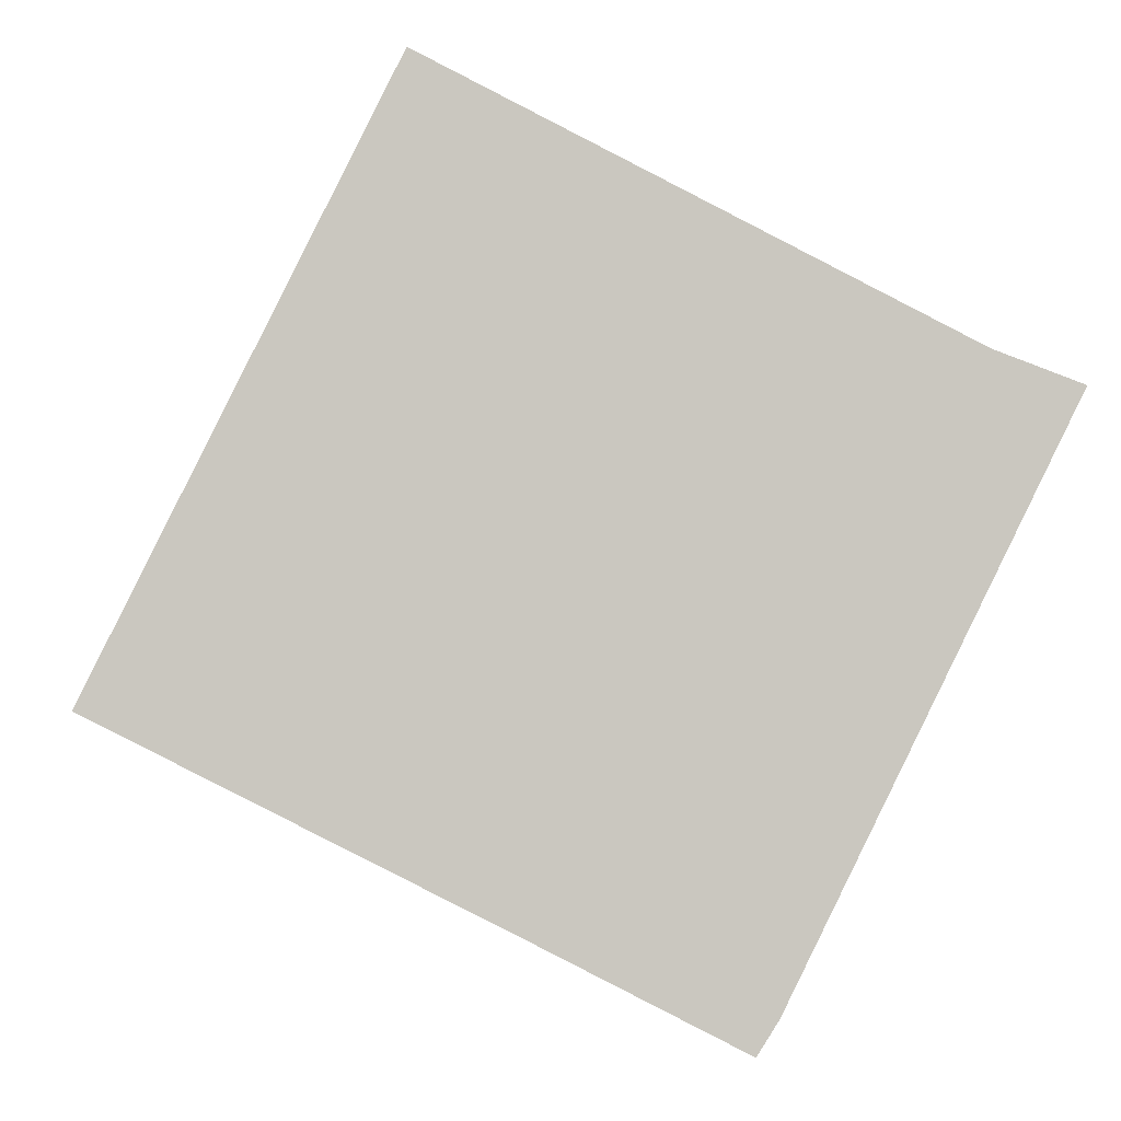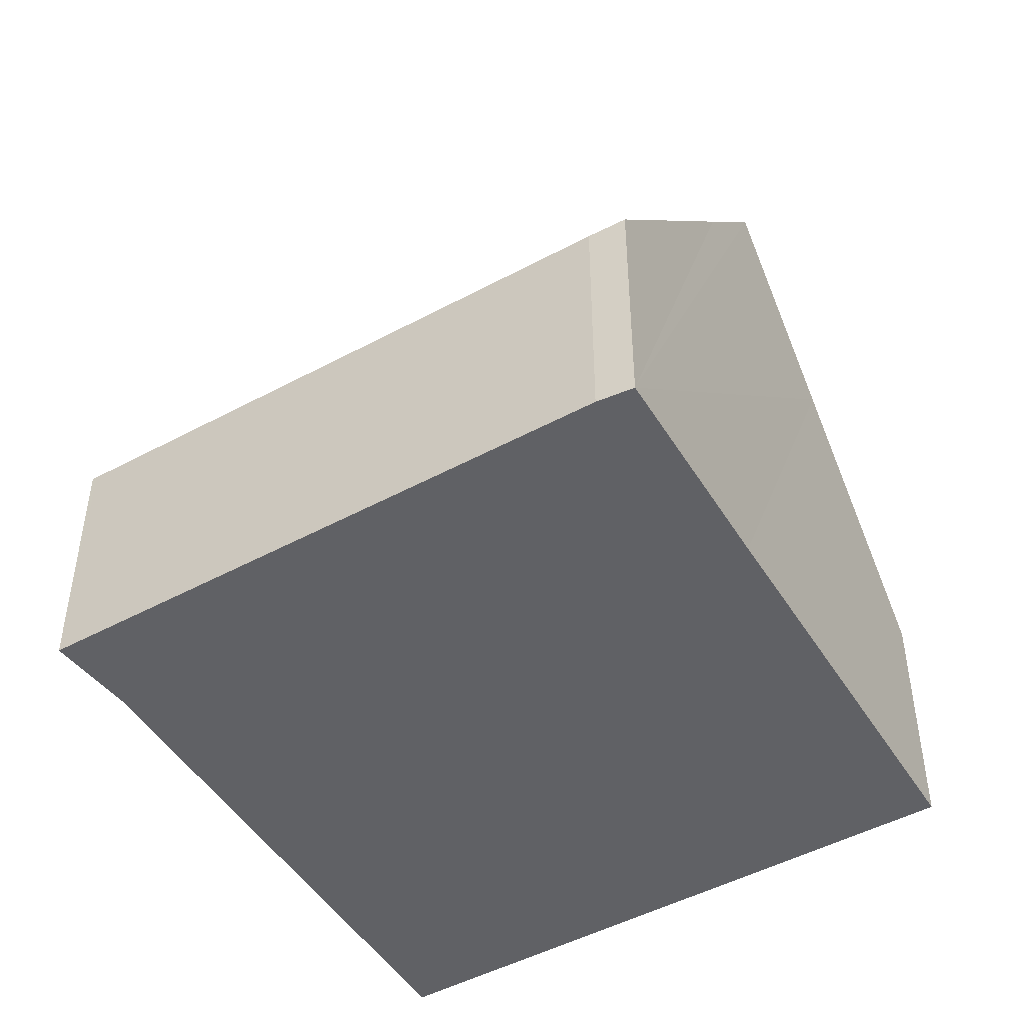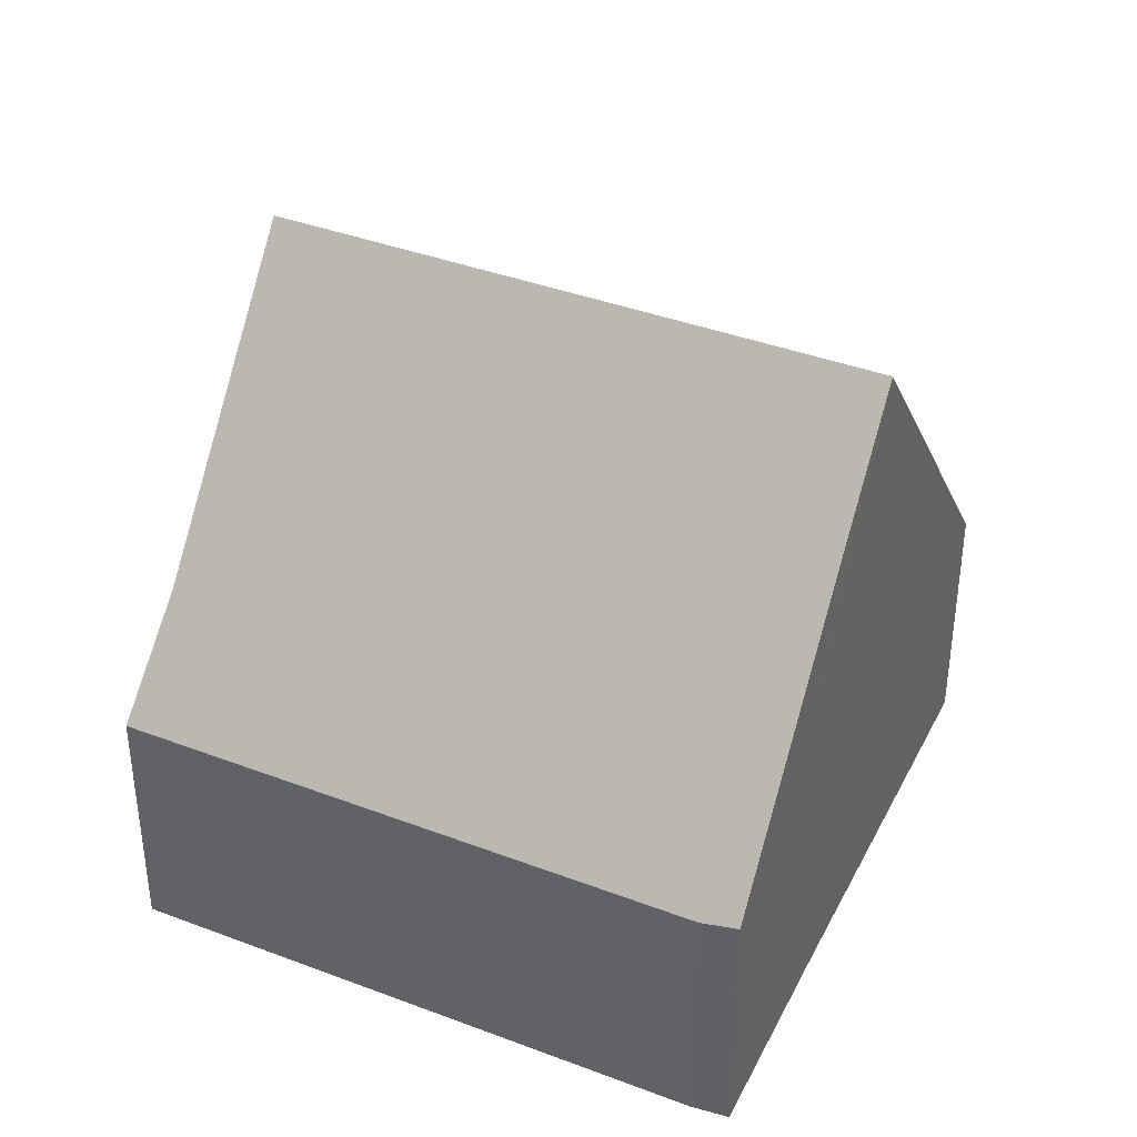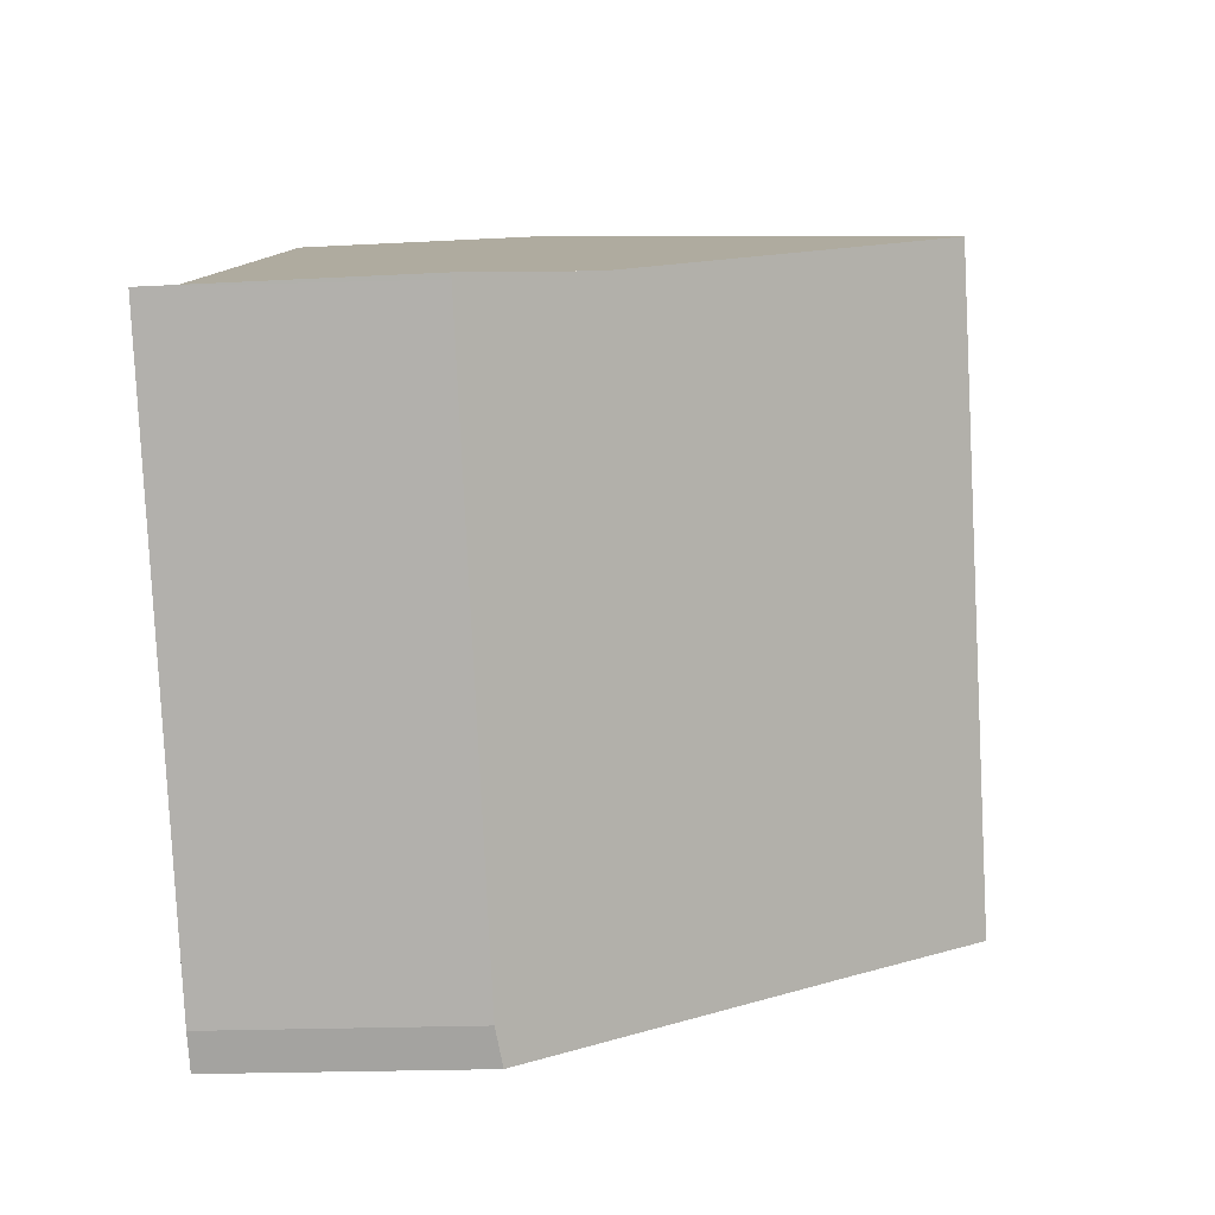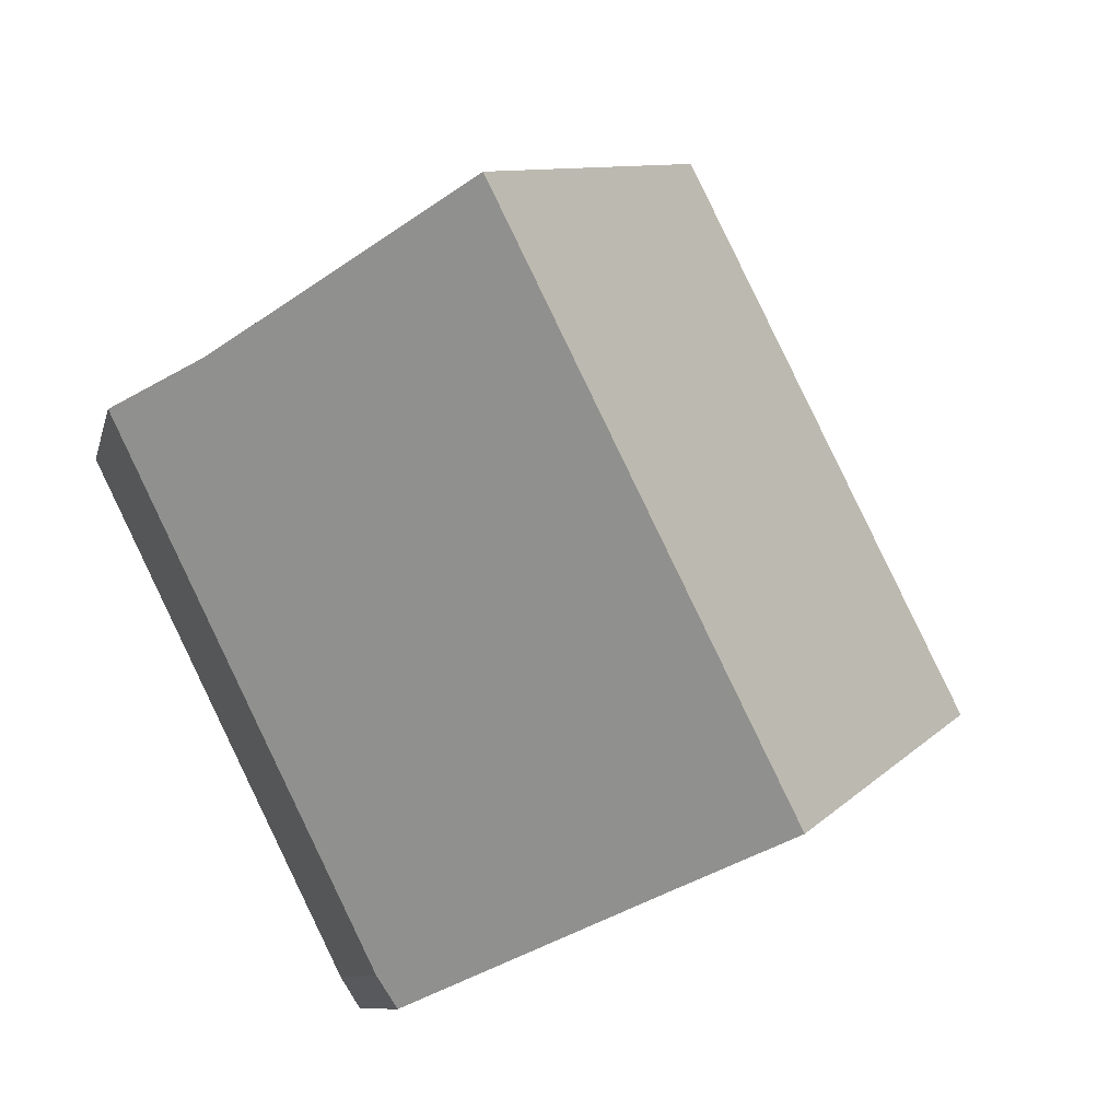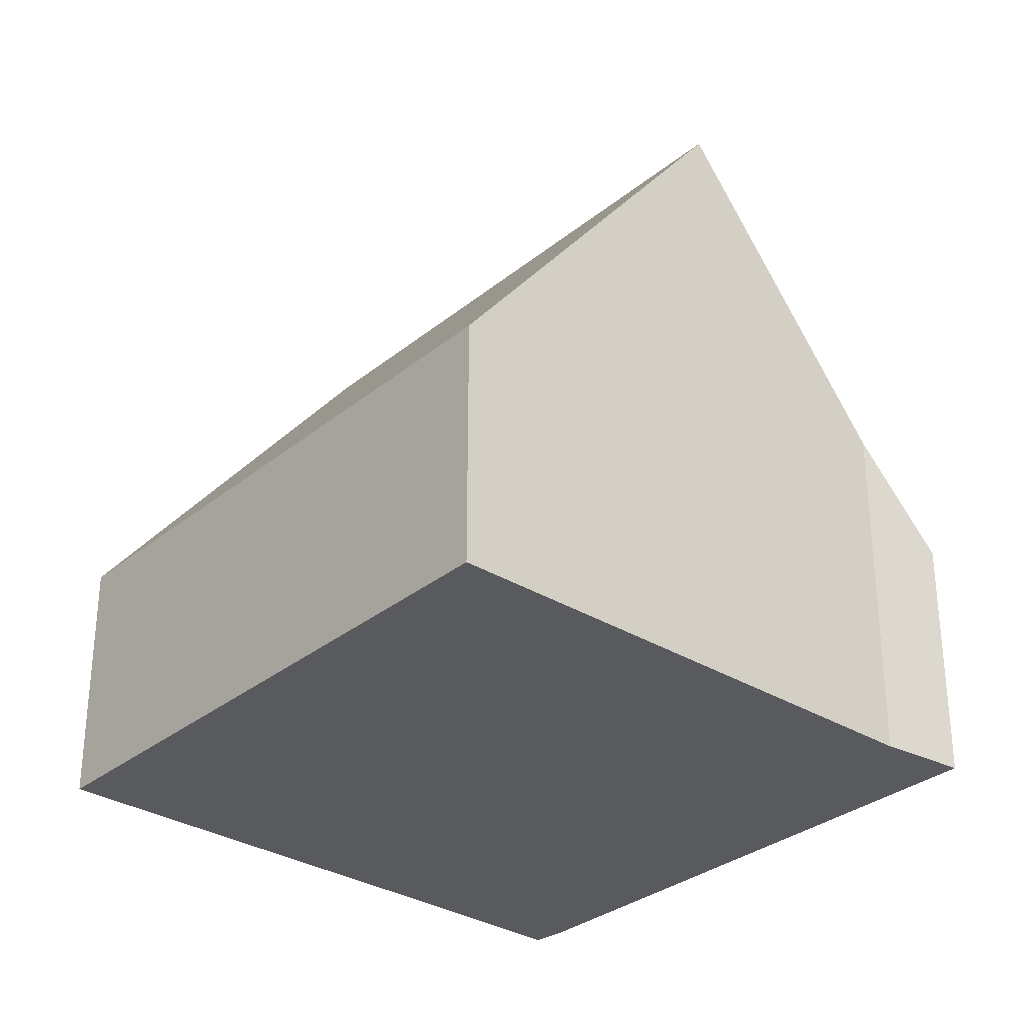
<metadata>
{"format":"obj","ext":"obj","renderer":"f3d","projection":"perspective","resolution":1024,"background":"white","views":[{"elev":-1.2,"azim":-3.9,"up":"+Z"},{"elev":-48.2,"azim":147.5,"up":"+Y"},{"elev":39.1,"azim":141.7,"up":"+Y"},{"elev":-16.5,"azim":96.6,"up":"+Z"},{"elev":-9.1,"azim":167.9,"up":"+Z"},{"elev":-31.2,"azim":-14.6,"up":"+Y"}]}
</metadata>
<code>
v  5.068 7.164 -2.585
v  8.025 3.409 -3.539
v  7.75 3.475 -3.972
v  11.59 3.426 3.676
v  3.898 8.769 -1.989
v  10.5 4.884 4.159
v  7.661 8.769 5.592
v  11.62 3.426 3.742
v  11.04 4.18 3.958
v  3.755 3.421 7.565
v  2.181 6.414 -1.113
v  0 3.421 2.095e-16
v  0 0 0
v  3.755 -4.632e-16 7.565
v  7.661 -3.424e-16 5.592
v  10.5 -2.547e-16 4.159
v  11.62 -2.291e-16 3.742
v  11.04 -2.424e-16 3.958
v  8.025 2.167e-16 -3.539
v  11.59 -2.251e-16 3.676
v  7.75 2.432e-16 -3.972
v  5.068 1.583e-16 -2.585
v  3.898 1.218e-16 -1.989
v  2.181 6.815e-17 -1.113
g defaultobject
f 1 2 3
f 2 1 4
f 4 1 5
f 4 5 6
f 6 5 7
f 4 6 8
f 8 6 9
f 10 11 12
f 11 10 5
f 5 10 7
f 13 10 12
f 10 13 14
f 14 7 10
f 7 14 6
f 6 14 15
f 6 15 16
f 16 9 6
f 9 16 8
f 8 16 17
f 17 16 18
f 17 4 8
f 4 17 2
f 2 17 19
f 19 17 20
f 2 21 3
f 21 2 19
f 21 1 3
f 1 21 5
f 5 21 11
f 11 21 22
f 11 22 12
f 12 22 23
f 12 23 24
f 12 24 13
f 19 22 21
f 22 19 20
f 22 20 23
f 23 20 24
f 24 20 13
f 13 20 16
f 13 16 15
f 13 15 14
f 16 20 17
f 16 17 18

</code>
